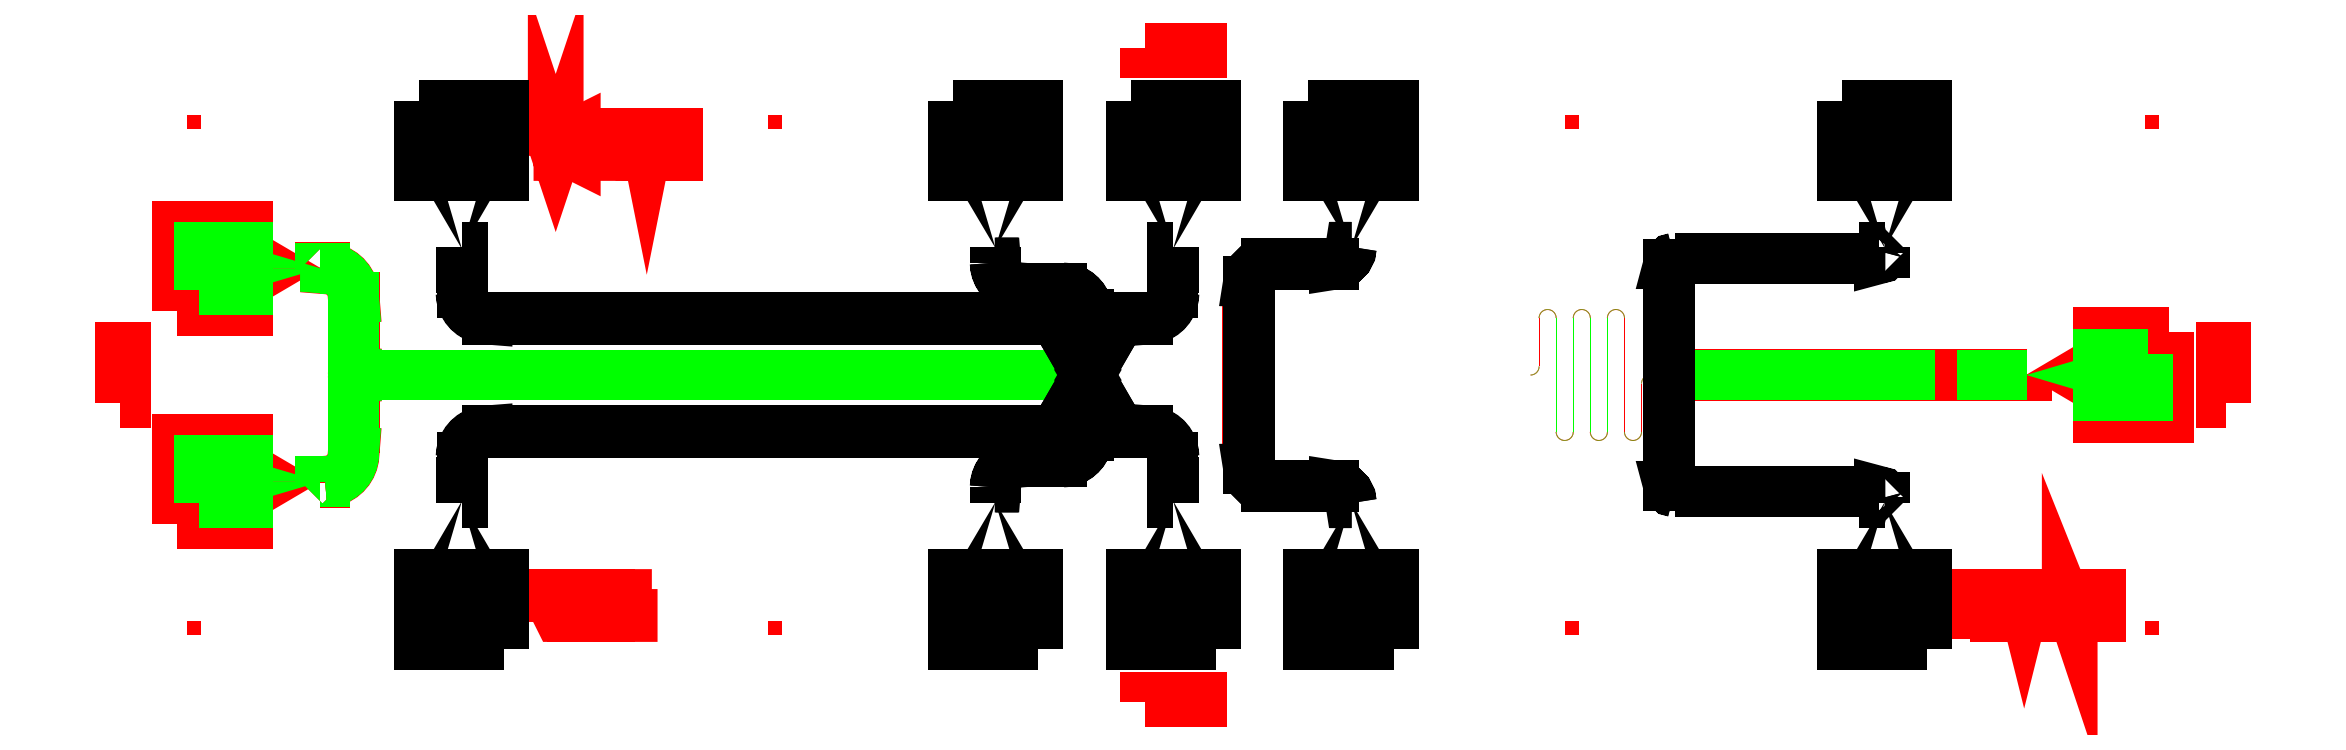
<metadata>
{"format":"dxf","ext":"dxf","renderer":"ezdxf+matplotlib","layout":"modelspace","background":"white","min_lineweight":24,"dpi":150}
</metadata>
<code>
0
SECTION
2
ENTITIES
0
INSERT
2
R2C1GAP
8
gap
10
0
20
0
0
INSERT
2
R2C1PIN
8
pin
10
0
20
0
0
INSERT
2
R2C1
8
0
10
0
20
0
0
ENDSEC
0
EOF

</code>
